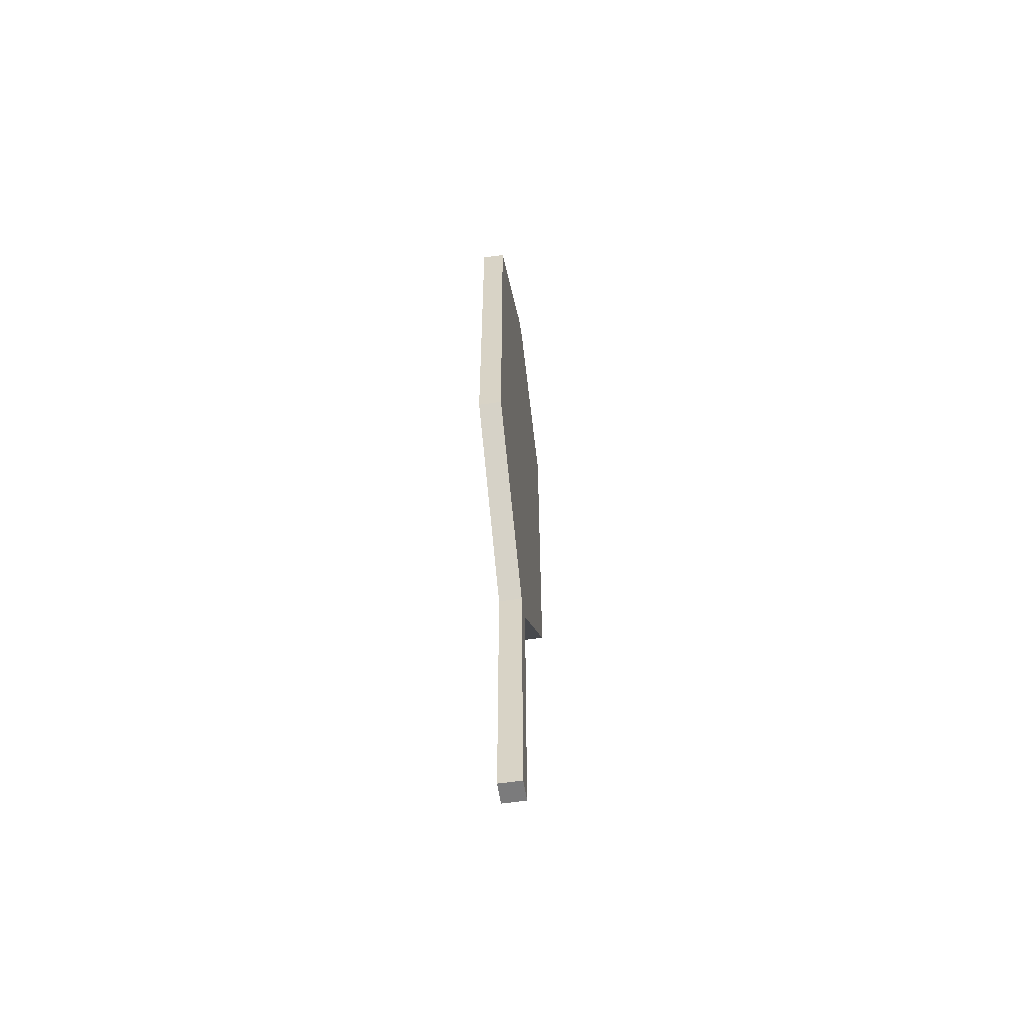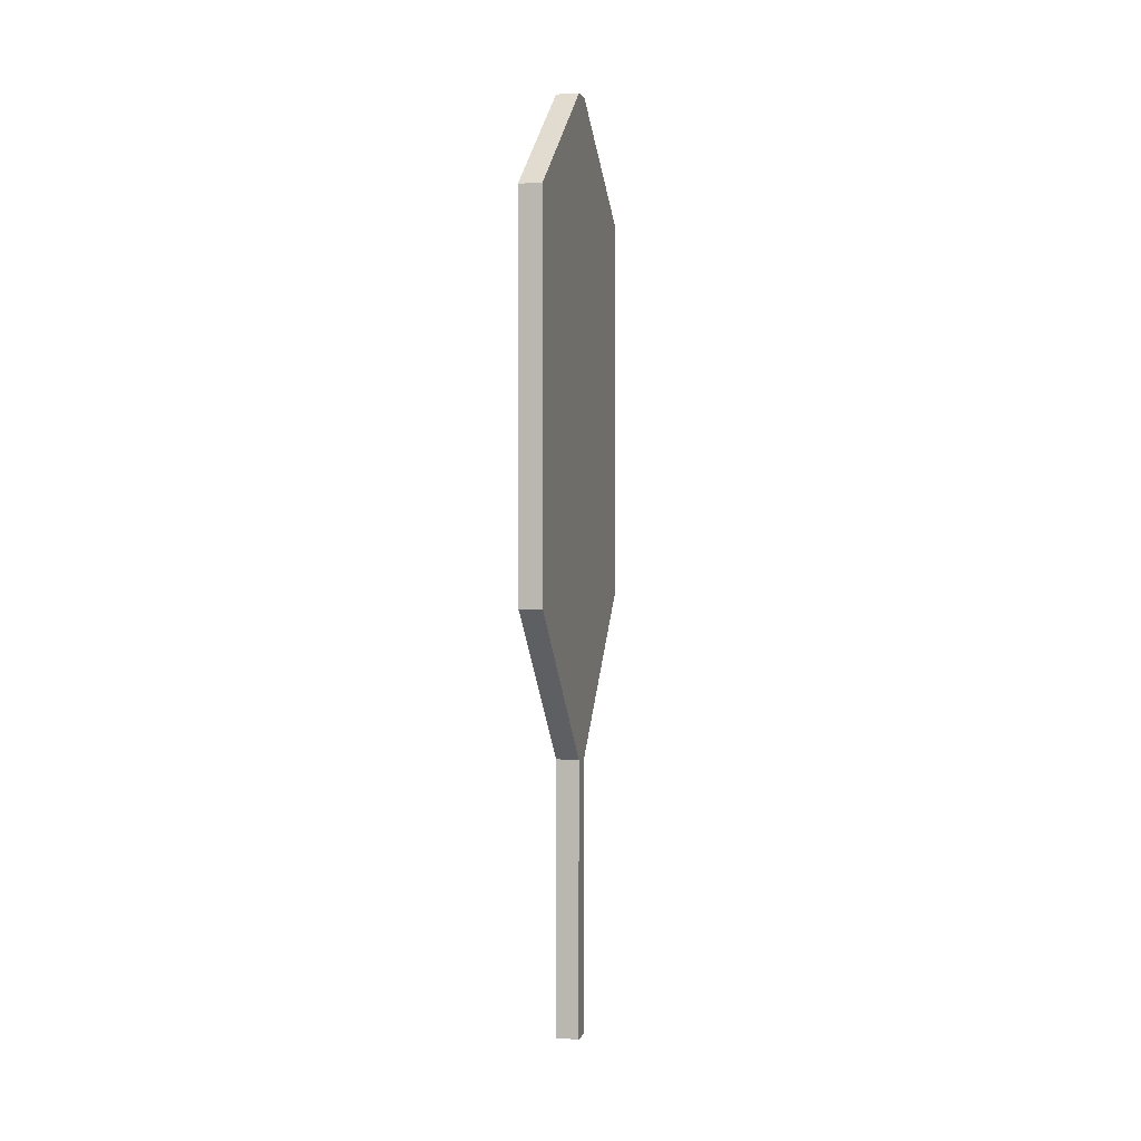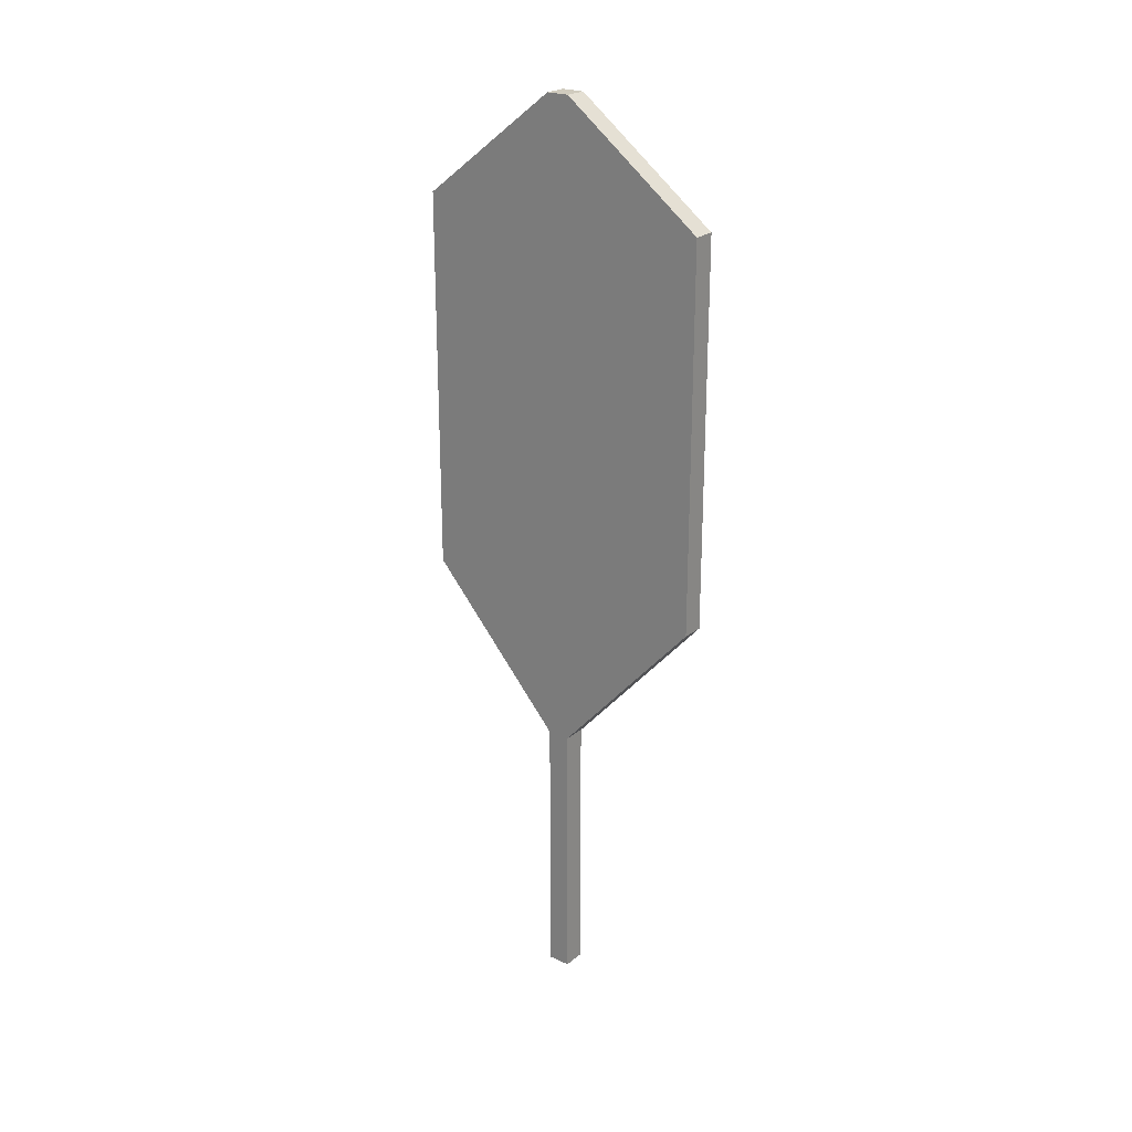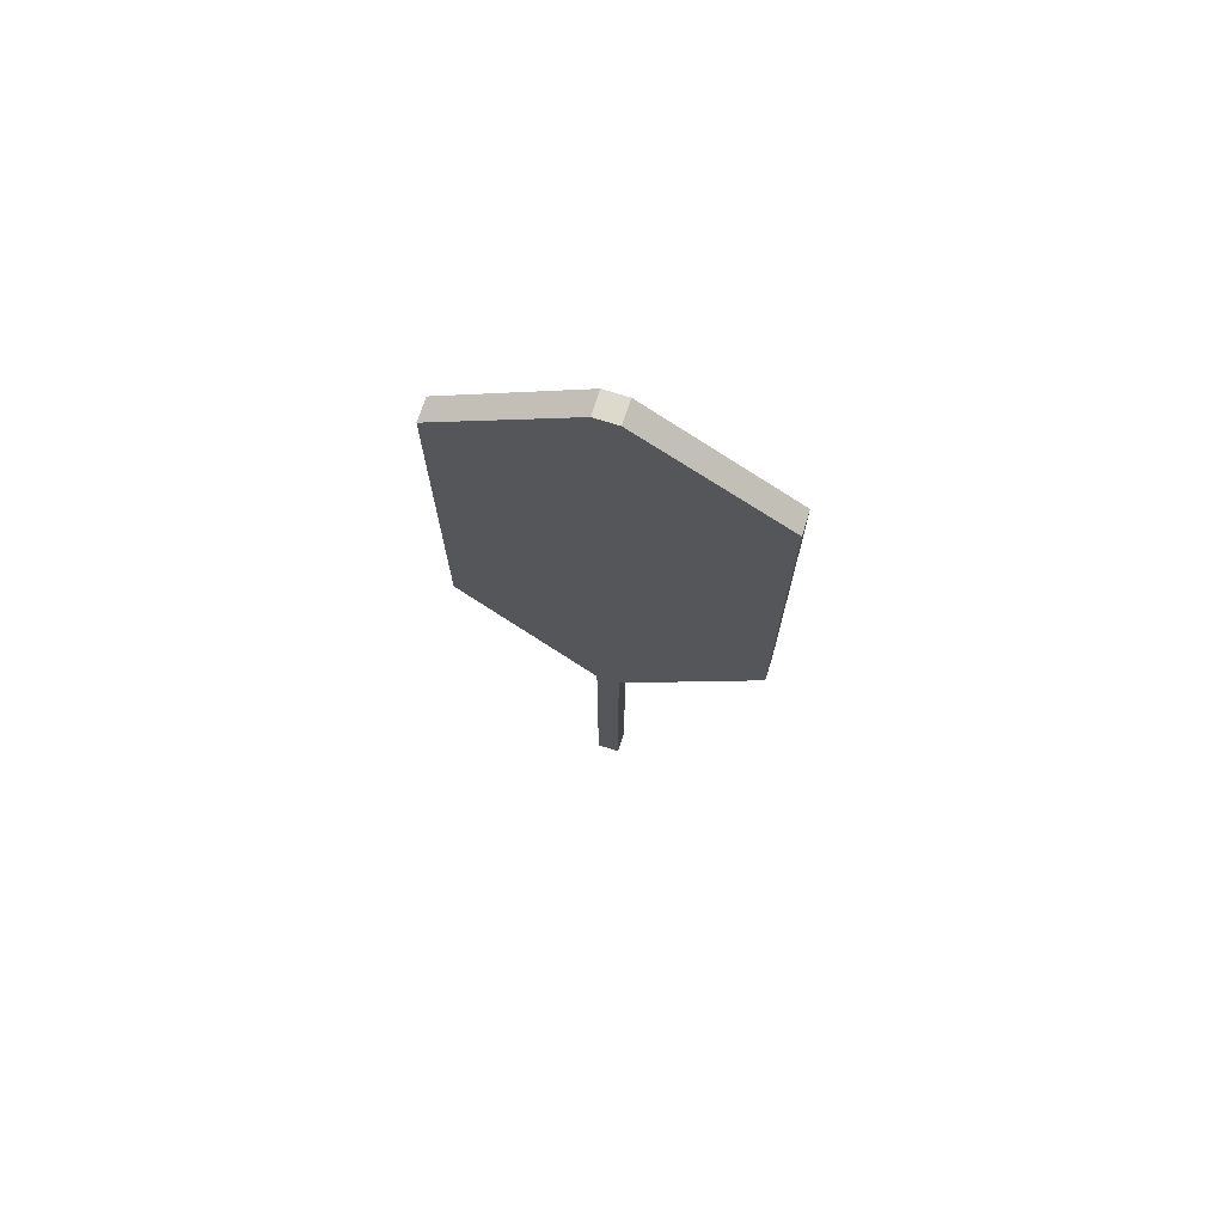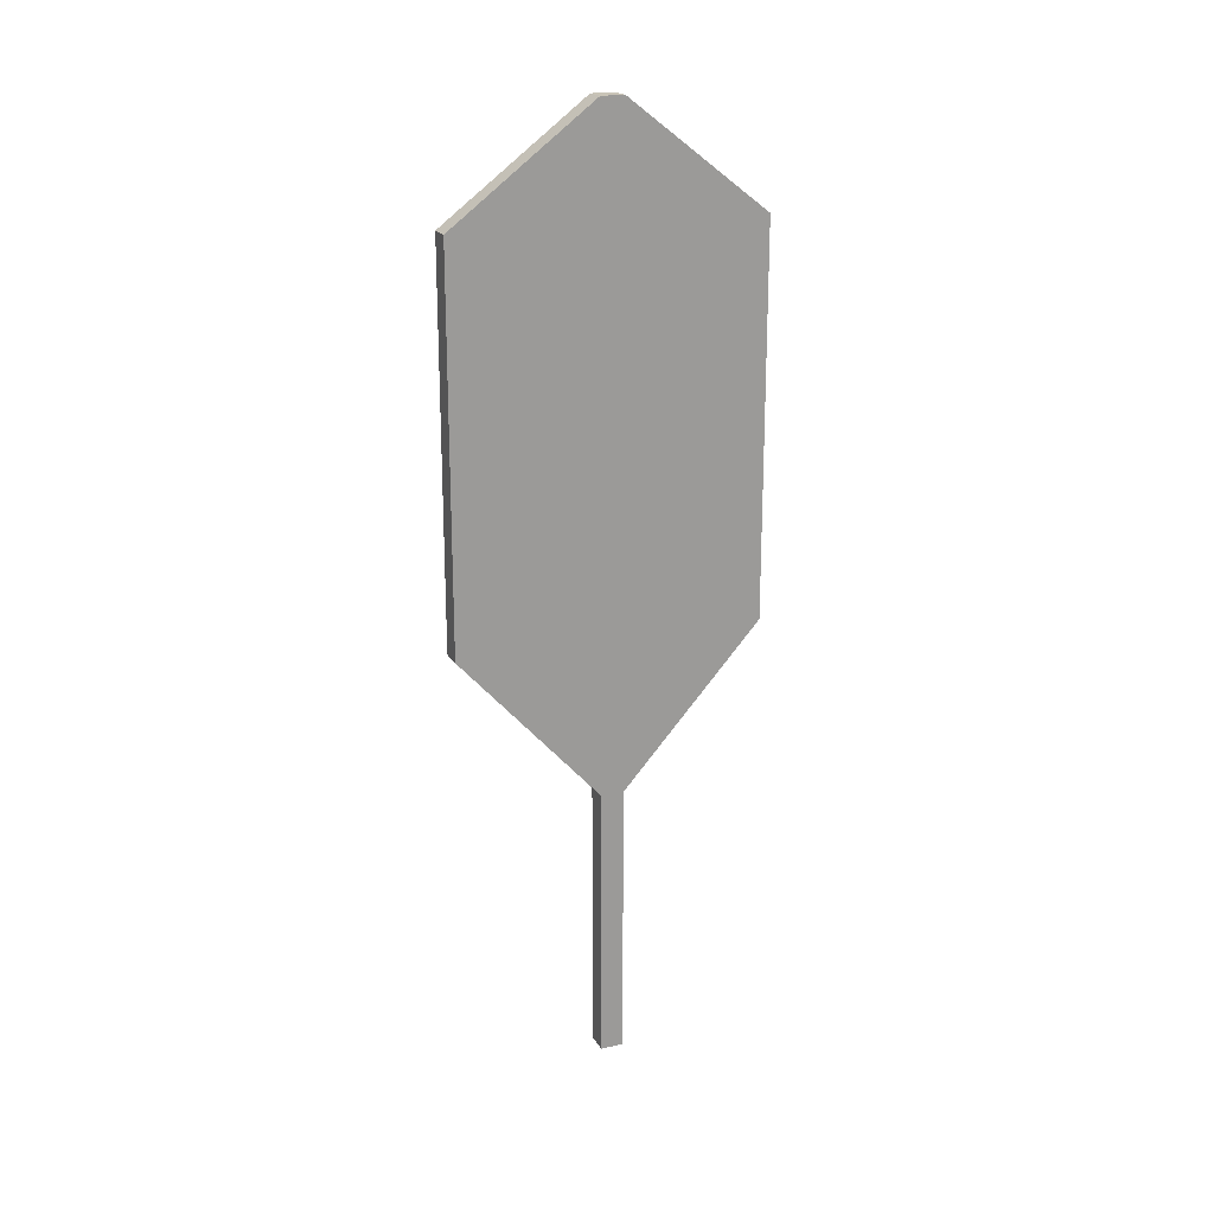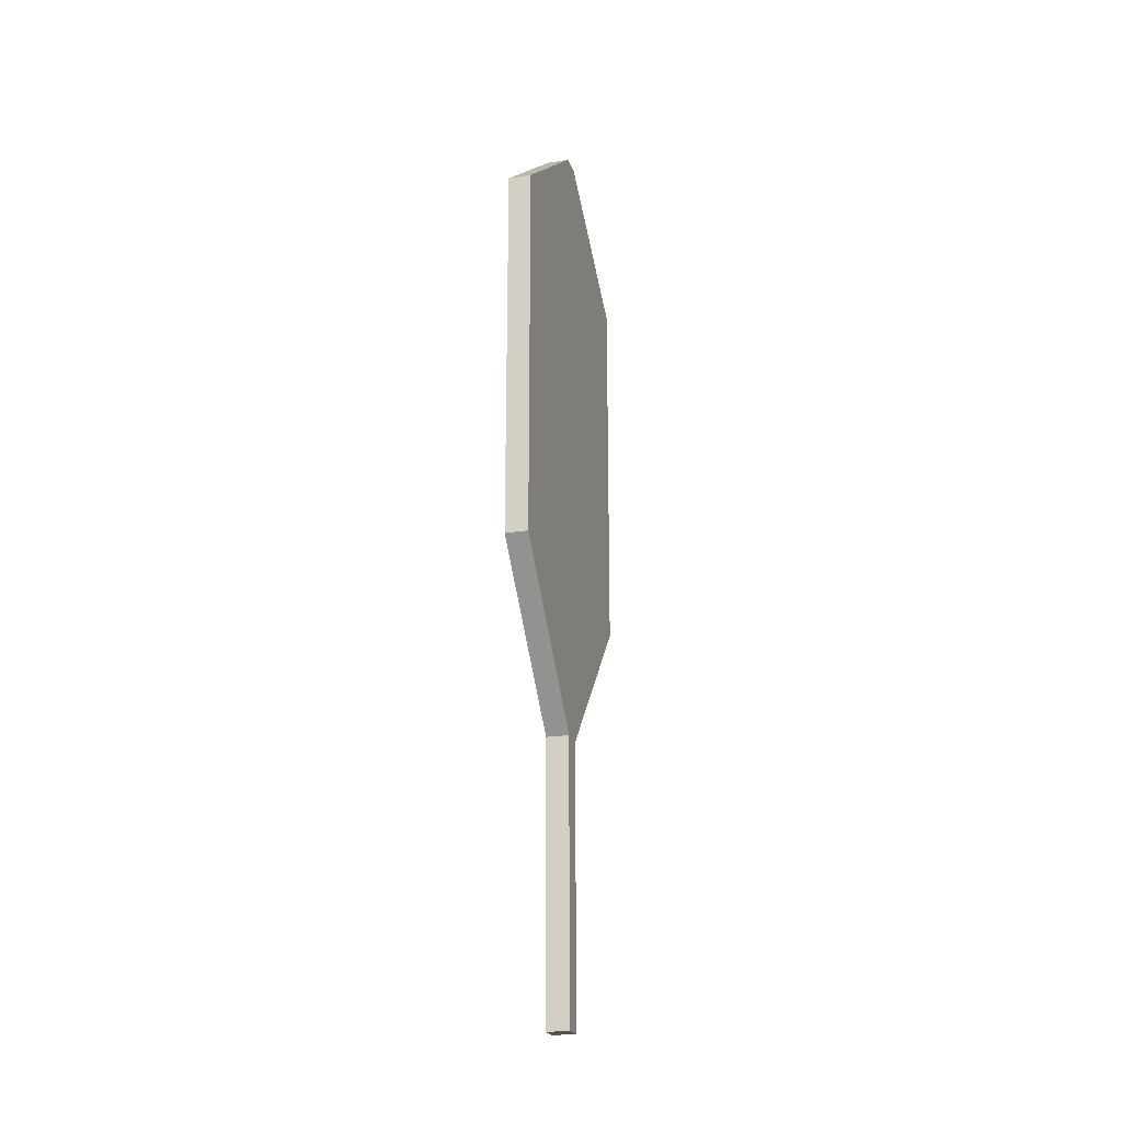
<metadata>
{"format":"obj","ext":"obj","renderer":"f3d","projection":"perspective","resolution":1024,"background":"white","views":[{"elev":-58.4,"azim":8.6,"up":"+Y"},{"elev":2.3,"azim":-166.2,"up":"+Y"},{"elev":23.4,"azim":-52.6,"up":"+Y"},{"elev":71.9,"azim":-72.4,"up":"+Y"},{"elev":19.9,"azim":67.8,"up":"+Y"},{"elev":-21.7,"azim":-164.3,"up":"+Y"}]}
</metadata>
<code>
o Cube
v -0.025 1.01 -0.025
v -0.025 1.01 0.025
v 0.025 1.01 0.025
v 0.025 1.01 -0.025
v -0.025 -1.01 -0.025
v -0.025 -1.01 0.025
v 0.025 -1.01 0.025
v 0.025 -1.01 -0.025
v -0.025 0.7747 -0.3302
v -0.025 0.7747 0.3334
v 0.025 0.7747 0.3334
v 0.025 0.7747 -0.3302
v -0.025 -0.4048 -0.025
v -0.025 -0.4048 0.025
v 0.025 -0.4048 0.025
v 0.025 -0.4048 -0.025
v 0.025 -0.06371 -0.3302
v 0.025 -0.06371 0.3334
v -0.025 -0.06371 0.3334
v -0.025 -0.06371 -0.3302
f 16 8 5 13
f 1 9 10 2
f 11 3 2 10
f 12 4 3 11
f 4 1 2 3
f 8 7 6 5
f 9 1 4 12
f 19 10 9 20
f 18 11 10 19
f 17 12 11 18
f 8 16 15 7
f 16 17 18 15
f 15 18 19 14
f 14 19 20 13
f 17 16 13 20
f 12 17 20 9
f 7 15 14 6
f 6 14 13 5

</code>
